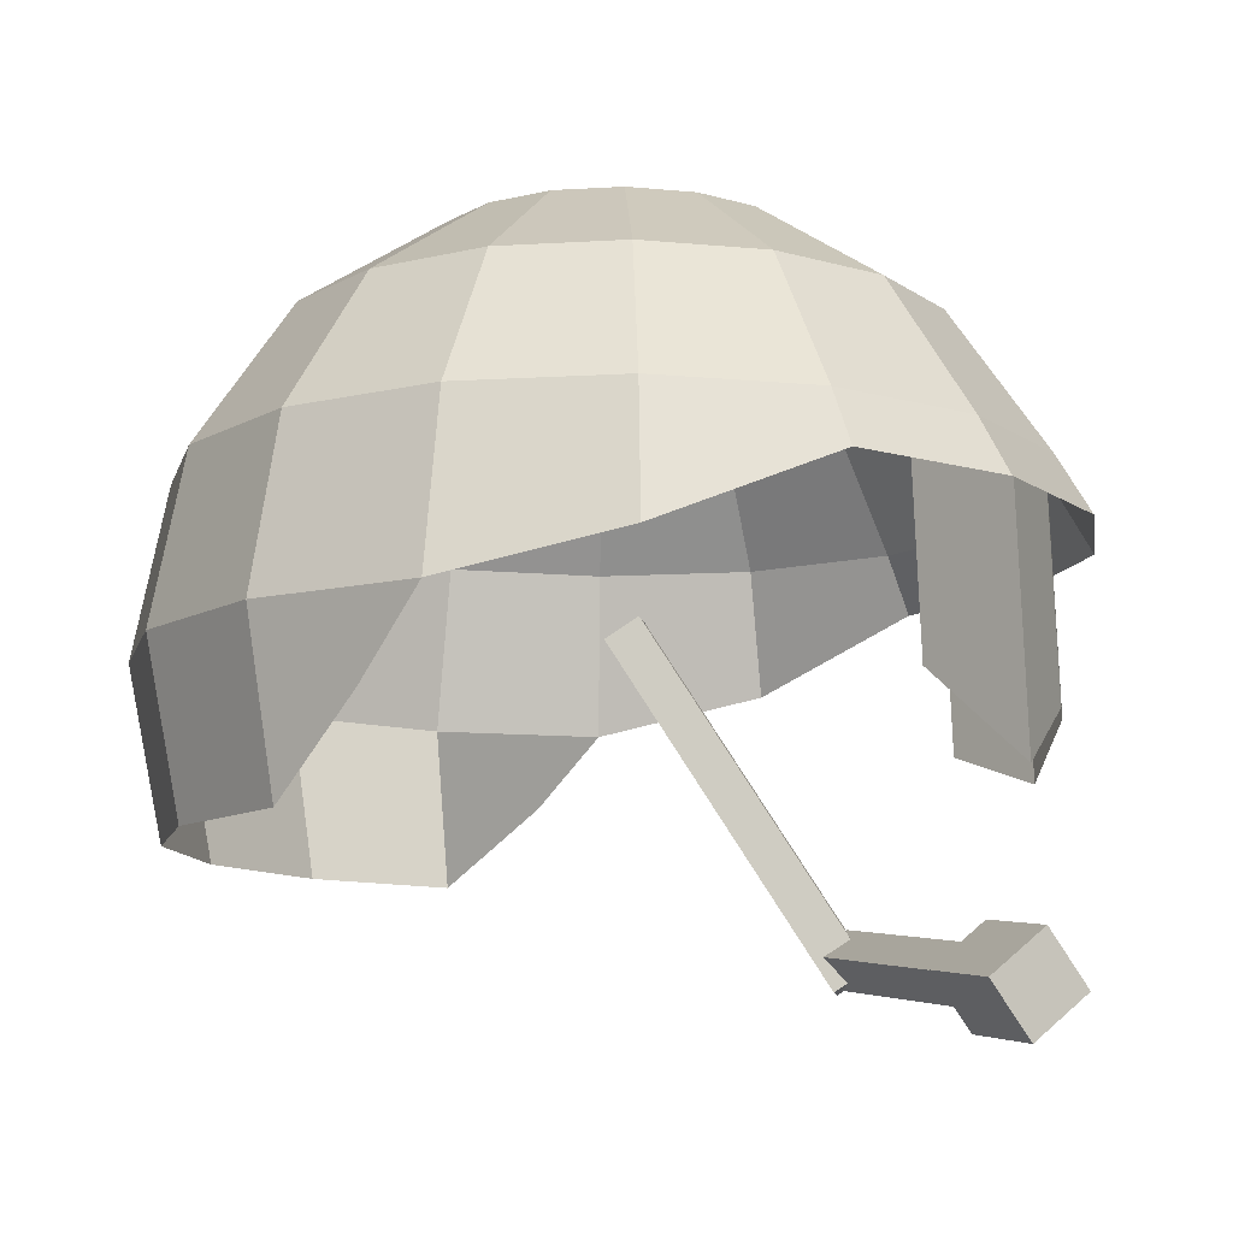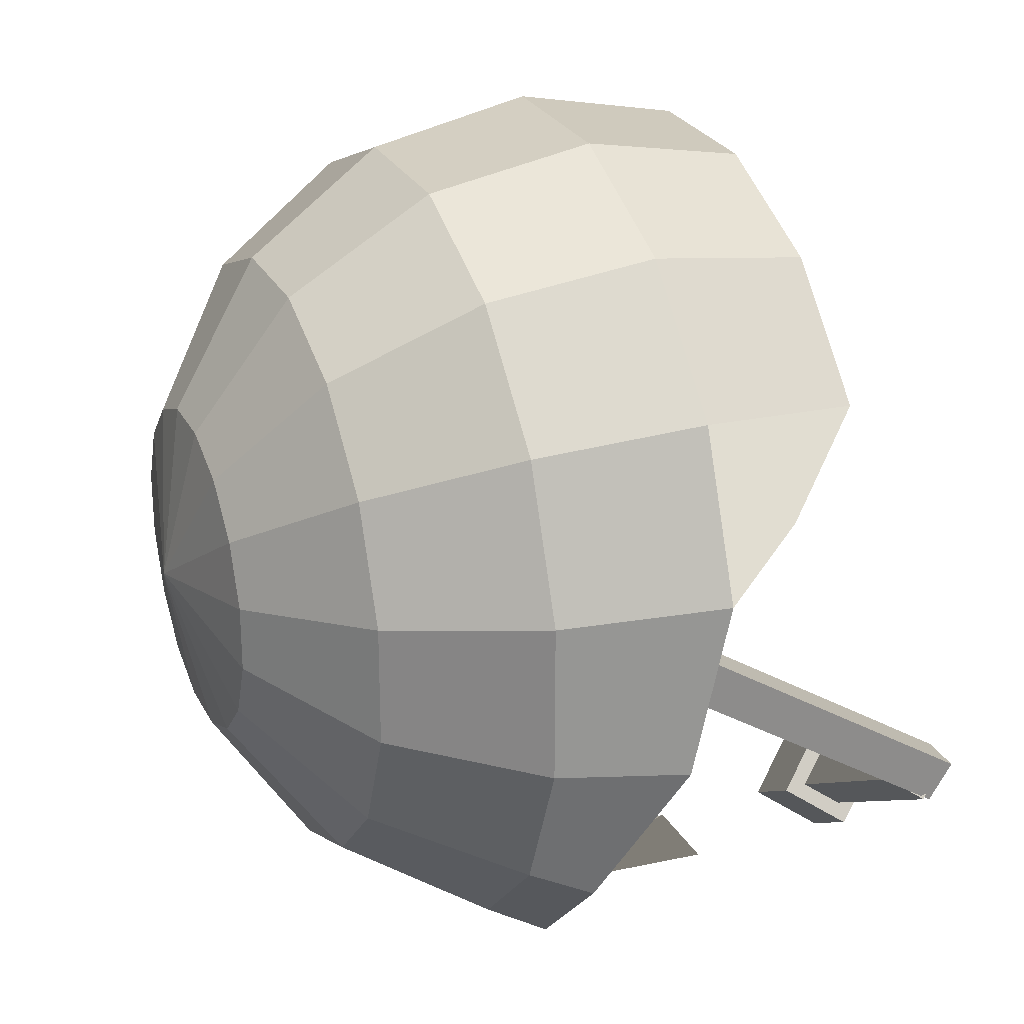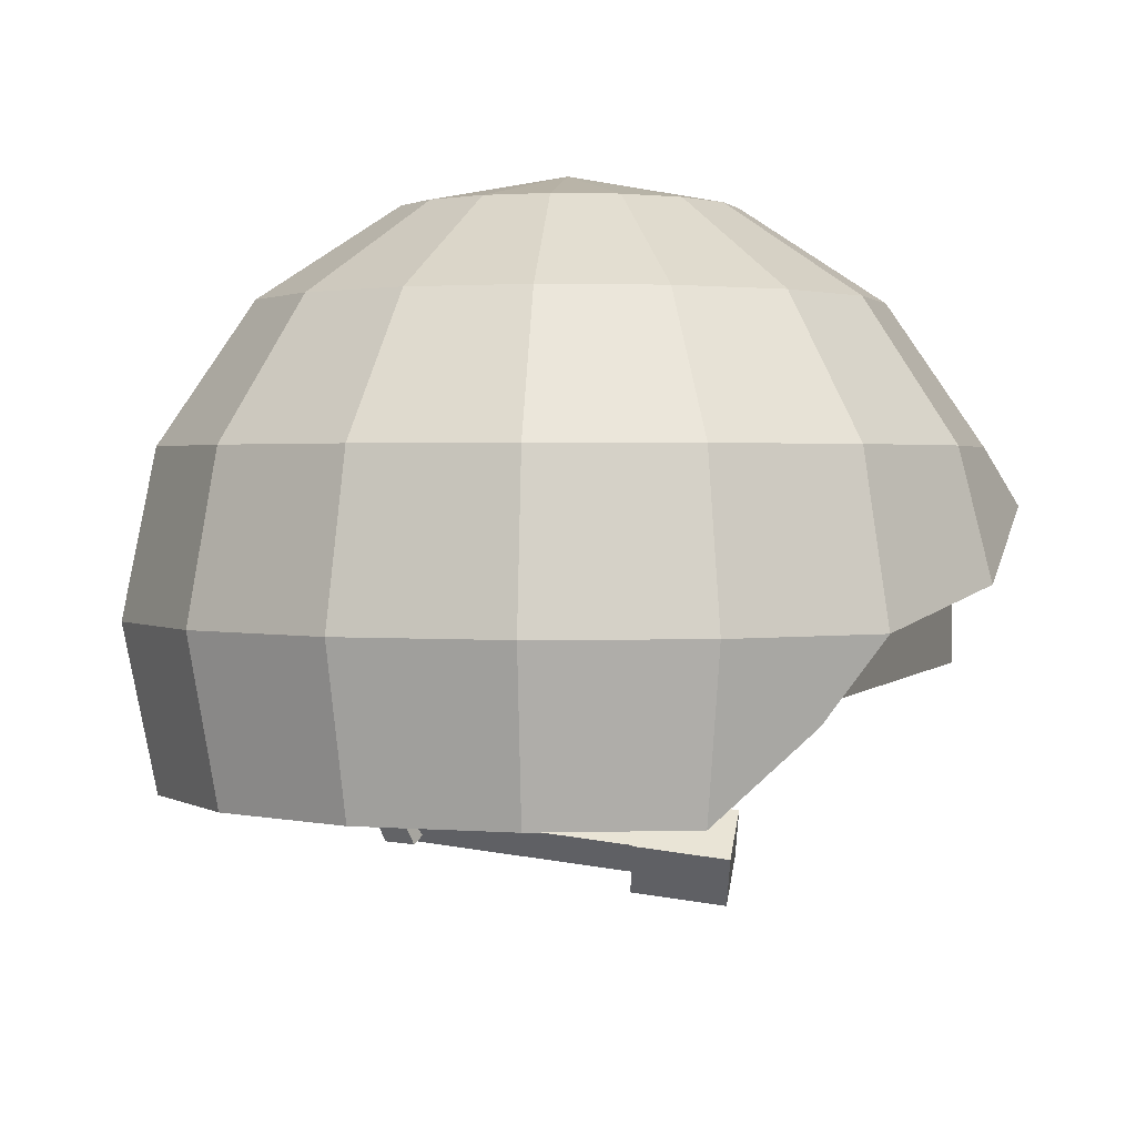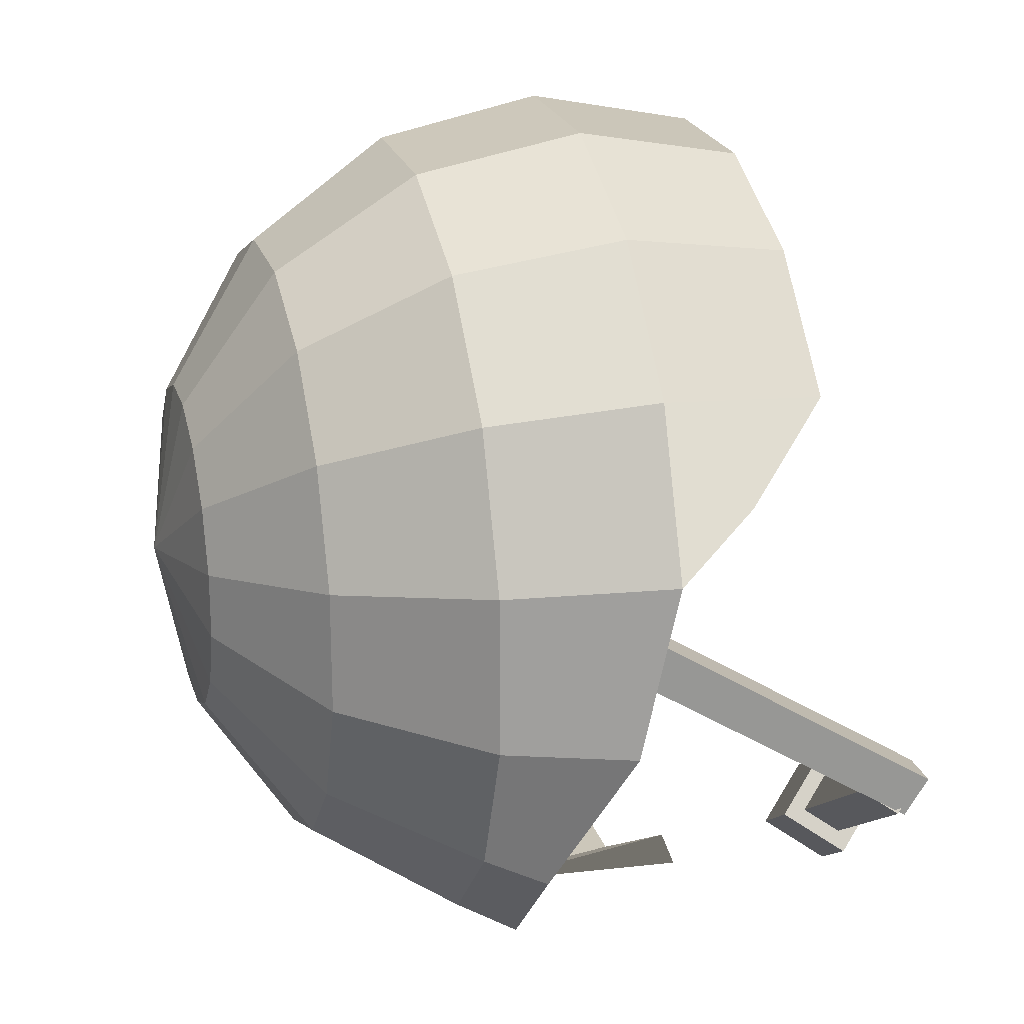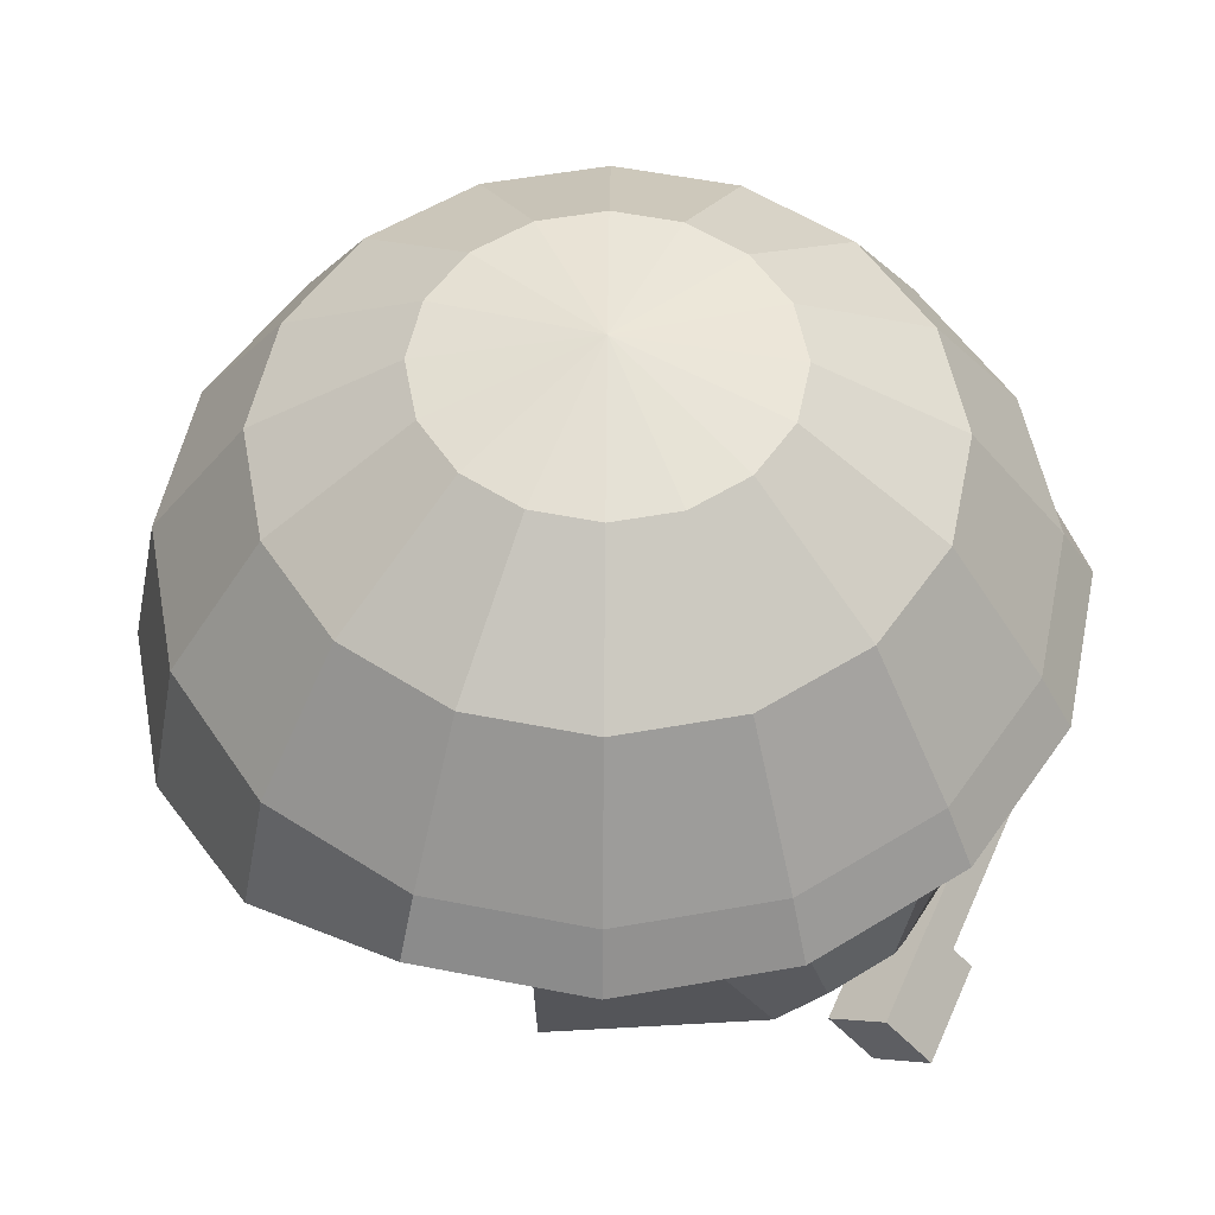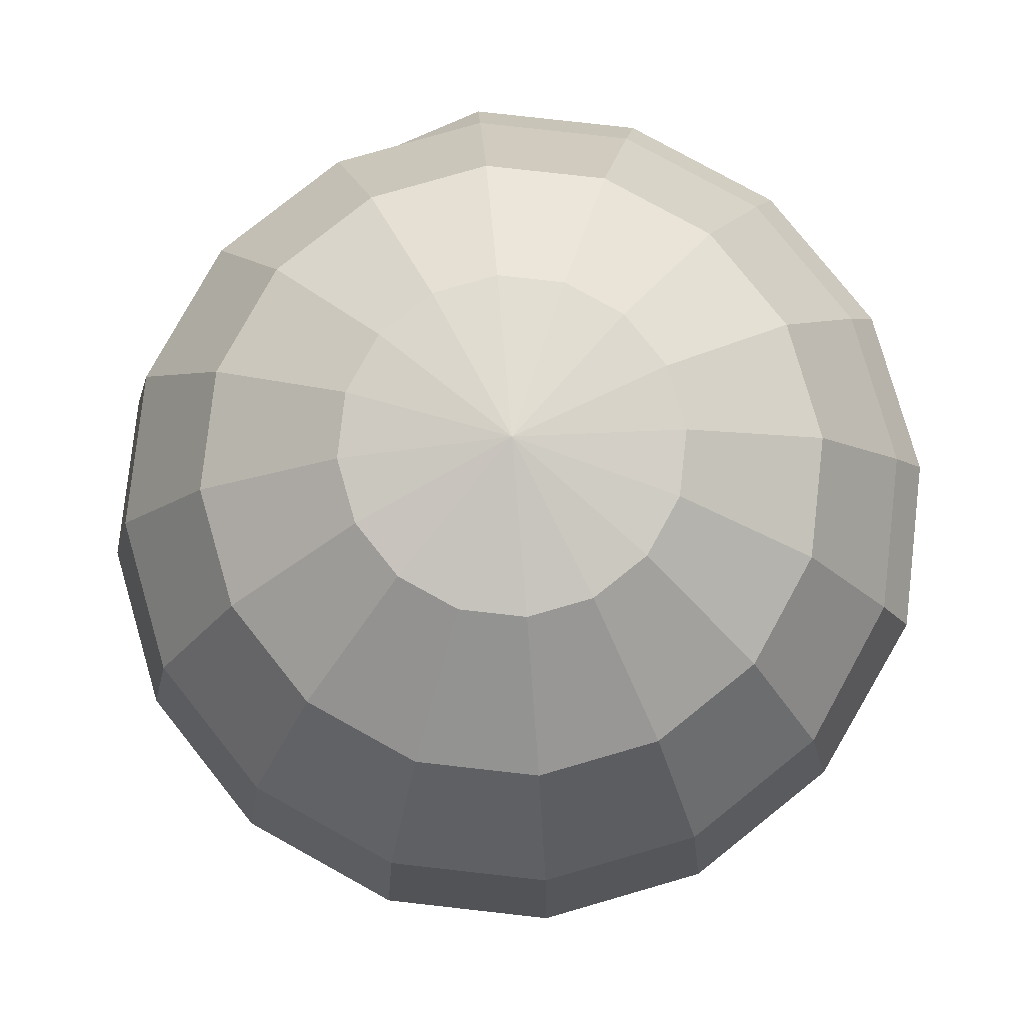
<metadata>
{"format":"obj","ext":"obj","renderer":"f3d","projection":"perspective","resolution":1024,"background":"white","views":[{"elev":-10.6,"azim":98.8,"up":"+Y"},{"elev":25.8,"azim":-112.1,"up":"+Z"},{"elev":1.8,"azim":39.3,"up":"+Y"},{"elev":21.8,"azim":-105.0,"up":"+Z"},{"elev":54.5,"azim":146.8,"up":"+Y"},{"elev":79.3,"azim":51.4,"up":"+Y"}]}
</metadata>
<code>
o sphere
v 0 0.5 0
v 0.03806 0.4619 0.1913
v 0.07033 0.3536 0.3536
v 0.09189 0.1913 0.4619
v 0.09946 0 0.5
v 0.09189 -0.1913 0.4619
v 0.1084 0.4619 0.1622
v 0.2003 0.3536 0.2997
v 0.2617 0.1913 0.3916
v 0.2832 0 0.4239
v 0.2617 -0.1913 0.3916
v 0.1622 0.4619 0.1084
v 0.2997 0.3536 0.2003
v 0.3916 0.1913 0.2617
v 0.4239 0 0.2832
v 0.3916 -0.1913 0.2617
v 0.1913 0.4619 0.03806
v 0.3536 0.3536 0.07033
v 0.4619 0.1913 0.09189
v 0.5 0 0.09946
v 0.4619 -0.09134 0.1669
v 0.1913 0.4619 -0.03806
v 0.3536 0.3536 -0.07033
v 0.4619 0.1913 -0.09189
v 0.5 0.04375 -0.09946
v 0.1622 0.4619 -0.1084
v 0.2997 0.3536 -0.2003
v 0.3916 0.1913 -0.2617
v 0.4239 0.125 -0.2832
v 0.1084 0.4619 -0.1622
v 0.2003 0.3536 -0.2997
v 0.2617 0.1913 -0.3916
v 0.2832 0.125 -0.4239
v 0.03806 0.4619 -0.1913
v 0.07033 0.3536 -0.3536
v 0.09189 0.1913 -0.4619
v 0.09946 0.125 -0.5
v -0.03806 0.4619 -0.1913
v -0.07033 0.3536 -0.3536
v -0.09189 0.1913 -0.4619
v -0.09946 0.125 -0.5
v -0.1084 0.4619 -0.1622
v -0.2003 0.3536 -0.2997
v -0.2617 0.1913 -0.3916
v -0.2832 0.125 -0.4239
v -0.1622 0.4619 -0.1084
v -0.2997 0.3536 -0.2003
v -0.3916 0.1913 -0.2617
v -0.4239 0.125 -0.2832
v -0.1913 0.4619 -0.03806
v -0.3536 0.3536 -0.07033
v -0.4619 0.1913 -0.09189
v -0.5 0.04375 -0.09946
v -0.1913 0.4619 0.03806
v -0.3536 0.3536 0.07033
v -0.4619 0.1913 0.09189
v -0.5 0 0.09946
v -0.4619 -0.09134 0.1669
v -0.1622 0.4619 0.1084
v -0.2997 0.3536 0.2003
v -0.3916 0.1913 0.2617
v -0.4239 0 0.2832
v -0.3916 -0.1913 0.2617
v -0.1084 0.4619 0.1622
v -0.2003 0.3536 0.2997
v -0.2617 0.1913 0.3916
v -0.2832 0 0.4239
v -0.2617 -0.1913 0.3916
v -0.03806 0.4619 0.1913
v -0.07033 0.3536 0.3536
v -0.09189 0.1913 0.4619
v -0.09946 0 0.5
v -0.09189 -0.1913 0.4619
v 0.3049 -0.05866 -0.3369
v -0.3231 -0.05866 -0.3369
v 0.3078 0.1661 -0.3286
v -0.323 0.1661 -0.3286
v 0.03305 -0.05866 -0.4619
v 0.09754 0.1661 -0.4536
v -0.05129 -0.05866 -0.4619
v -0.1127 0.1661 -0.4536
v 0.07522 -0.1212 -0.4307
v 0.2027 0.1661 -0.4223
v -0.2179 0.1661 -0.4223
v -0.09346 -0.1212 -0.4307
f 2 7 1
f 2 3 8 7
f 3 4 9 8
f 4 5 10 9
f 5 6 11 10
f 7 12 1
f 7 8 13 12
f 8 9 14 13
f 9 10 15 14
f 10 11 16 15
f 12 17 1
f 12 13 18 17
f 13 14 19 18
f 14 15 20 19
f 15 16 21 20
f 17 22 1
f 17 18 23 22
f 18 19 24 23
f 19 20 25 24
f 22 26 1
f 22 23 27 26
f 23 24 28 27
f 24 25 29 28
f 26 30 1
f 26 27 31 30
f 27 28 32 31
f 28 29 33 32
f 30 34 1
f 30 31 35 34
f 31 32 36 35
f 32 33 37 36
f 34 38 1
f 34 35 39 38
f 35 36 40 39
f 36 37 41 40
f 38 42 1
f 38 39 43 42
f 39 40 44 43
f 40 41 45 44
f 42 46 1
f 42 43 47 46
f 43 44 48 47
f 44 45 49 48
f 46 50 1
f 46 47 51 50
f 47 48 52 51
f 48 49 53 52
f 50 54 1
f 50 51 55 54
f 51 52 56 55
f 52 53 57 56
f 54 59 1
f 54 55 60 59
f 55 56 61 60
f 56 57 62 61
f 57 58 63 62
f 59 64 1
f 59 60 65 64
f 60 61 66 65
f 61 62 67 66
f 62 63 68 67
f 64 69 1
f 64 65 70 69
f 65 66 71 70
f 66 67 72 71
f 67 68 73 72
f 69 2 1
f 69 70 3 2
f 70 71 4 3
f 71 72 5 4
f 72 73 6 5
f 80 85 84 81
f 79 83 82 78
f 78 80 81 79
f 74 82 83 76
f 77 84 85 75
o cuboid
v -0.4125 0.1051 0.07889
v -0.4125 0.132 0.03672
v -0.4125 -0.3166 -0.1898
v -0.4125 -0.2897 -0.2319
v -0.4625 0.1051 0.07889
v -0.4625 0.132 0.03672
v -0.4625 -0.3166 -0.1898
v -0.4625 -0.2897 -0.2319
f 87 86 88 89
f 92 90 91 93
f 90 86 87 91
f 89 88 92 93
f 88 86 90 92
f 91 87 89 93
o cuboid
v -0.4267 -0.2737 -0.1691
v -0.4441 -0.2421 -0.2038
v -0.1127 -0.3201 -0.3688
v -0.1301 -0.2884 -0.4035
v -0.4479 -0.3119 -0.1935
v -0.4652 -0.2803 -0.2281
v -0.1339 -0.3583 -0.3932
v -0.1512 -0.3267 -0.4278
f 95 94 96 97
f 100 98 99 101
f 98 94 95 99
f 97 96 100 101
f 96 94 98 100
f 99 95 97 101
o cuboid
v -0.1506 -0.3099 -0.3134
v -0.181 -0.2545 -0.374
v -0.04598 -0.3253 -0.38
v -0.07633 -0.27 -0.4406
v -0.1876 -0.3768 -0.3561
v -0.218 -0.3214 -0.4166
v -0.08296 -0.3922 -0.4226
v -0.1133 -0.3369 -0.4832
f 103 102 104 105
f 108 106 107 109
f 106 102 103 107
f 105 104 108 109
f 104 102 106 108
f 107 103 105 109

</code>
